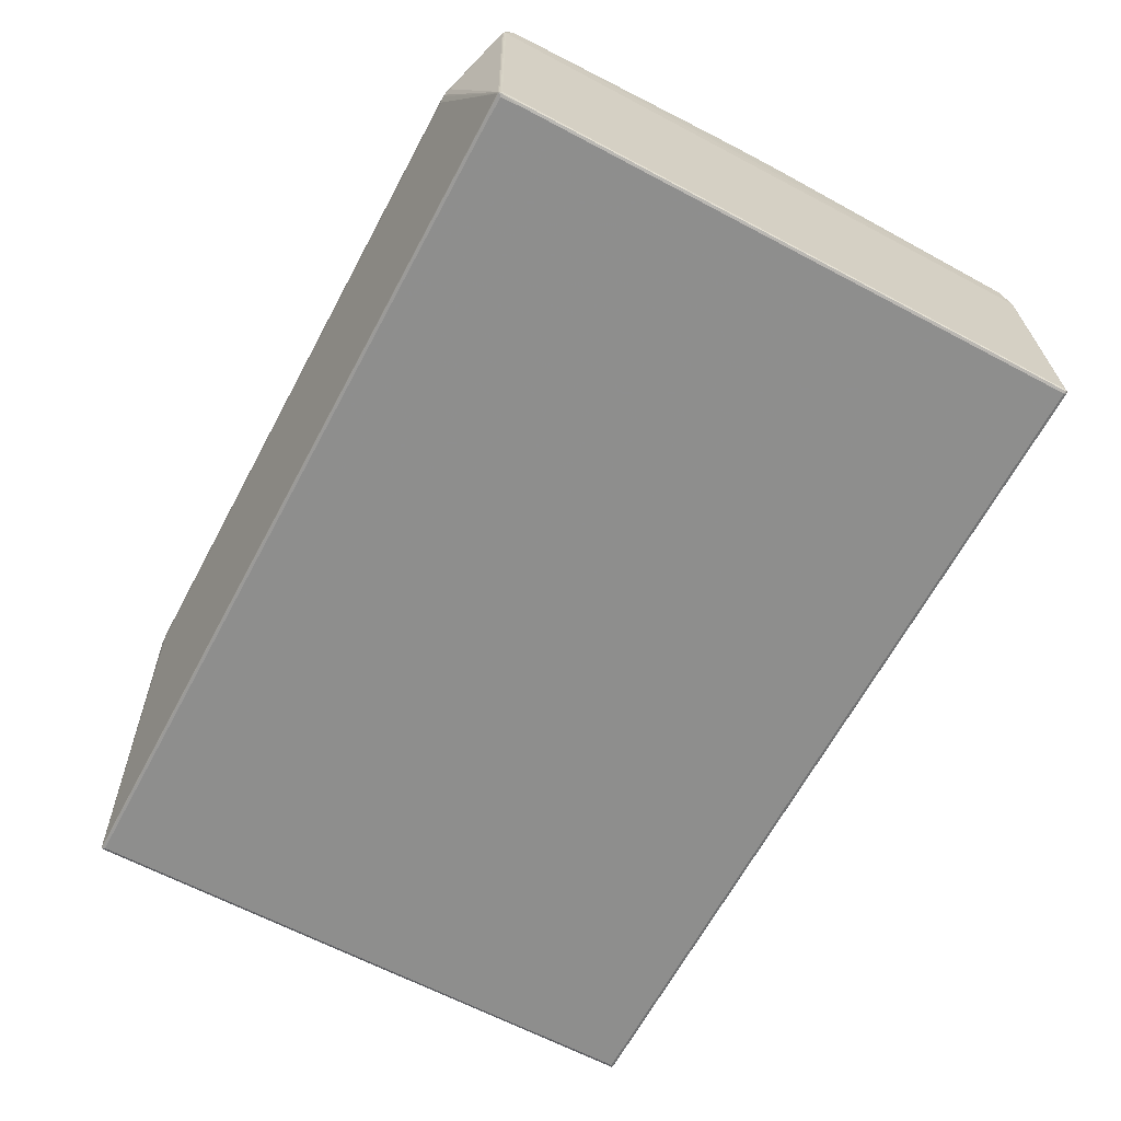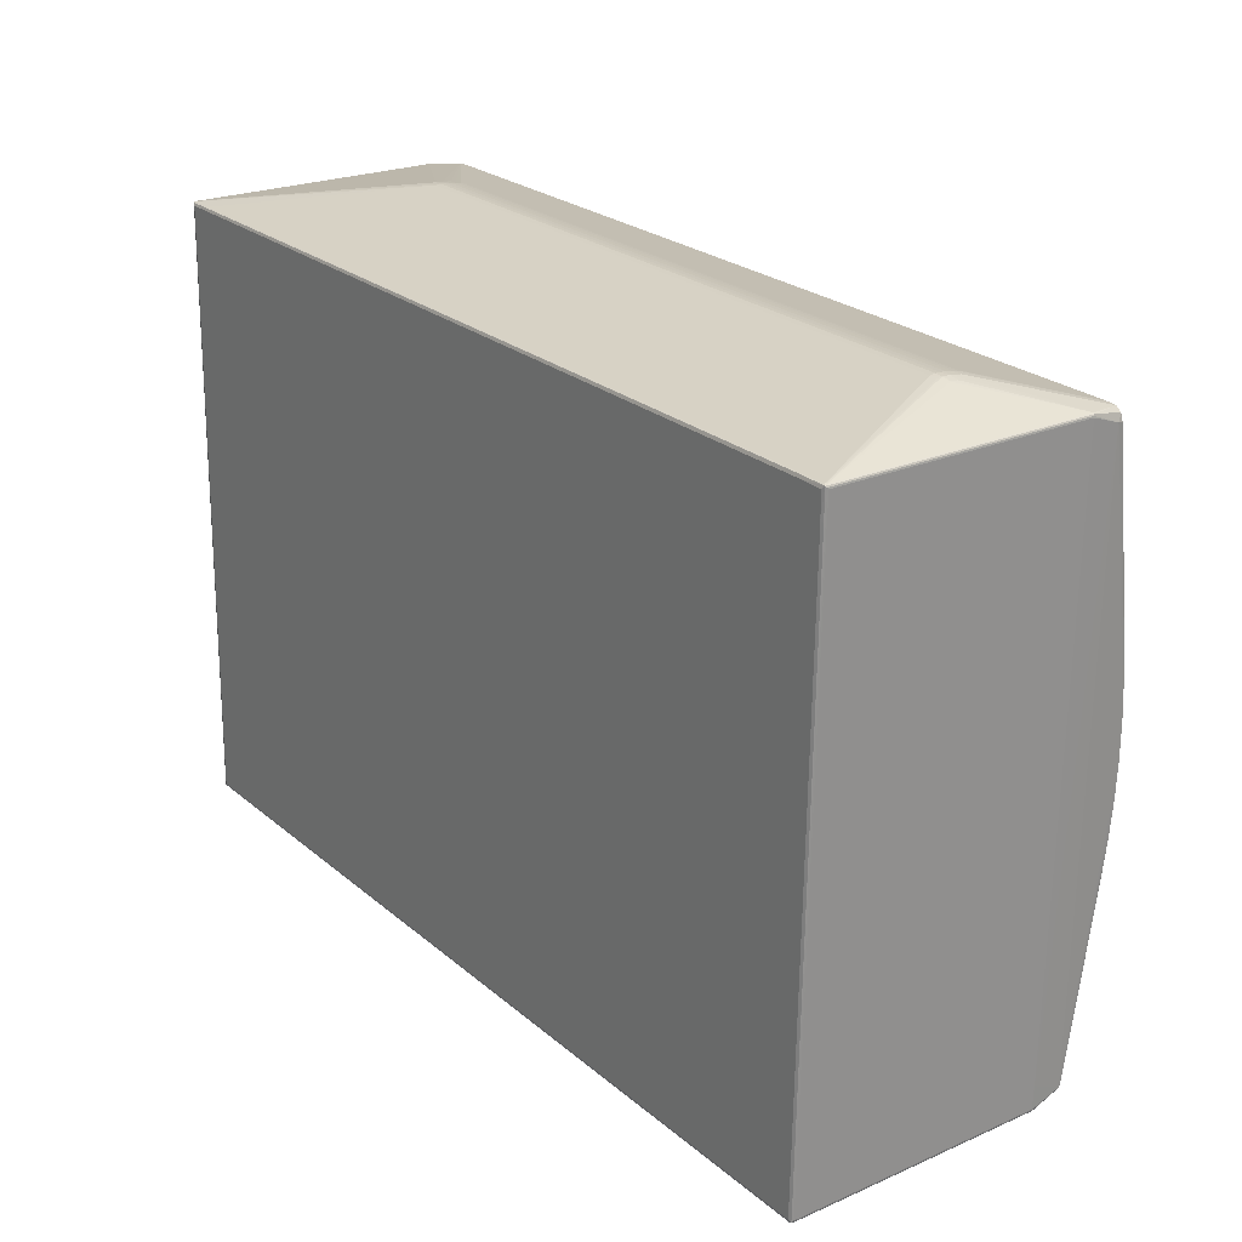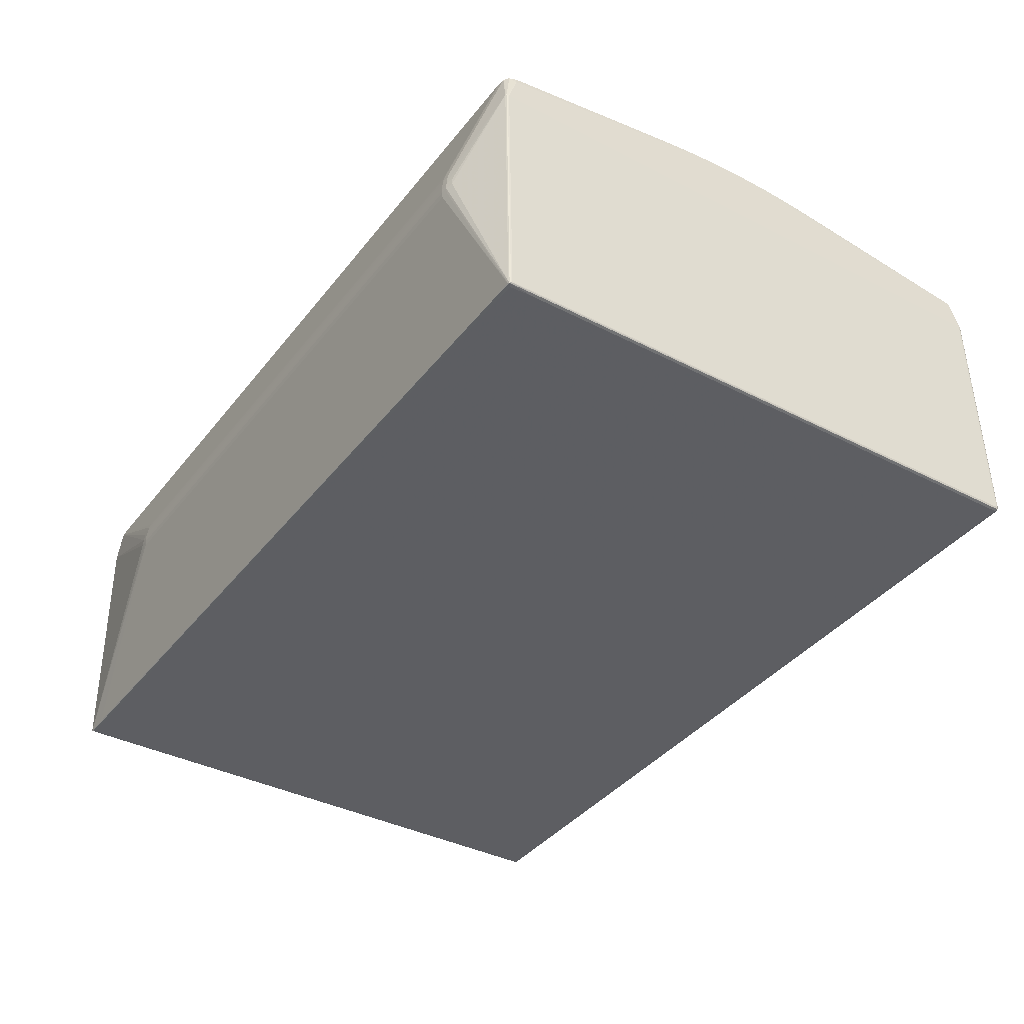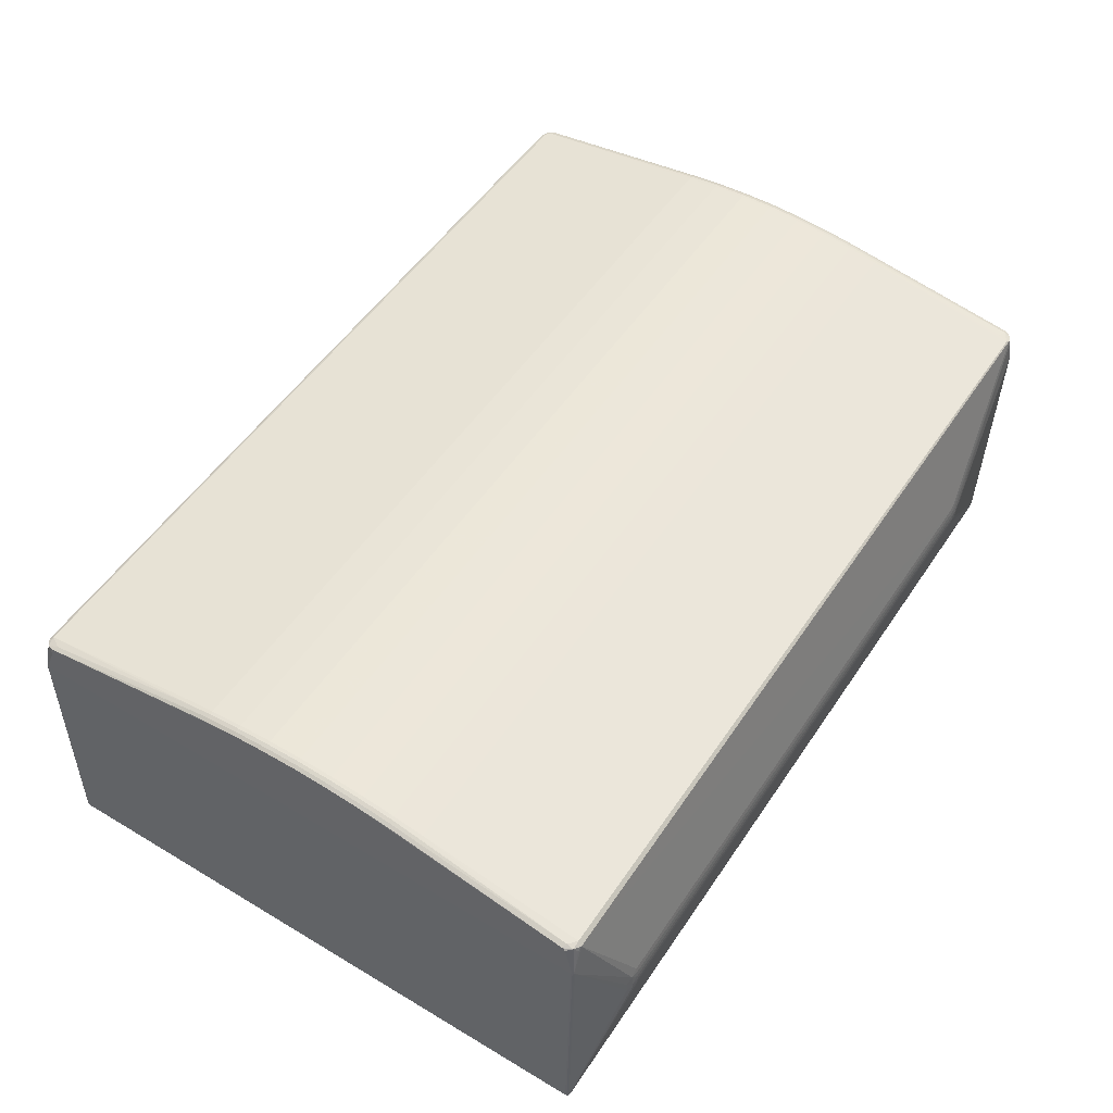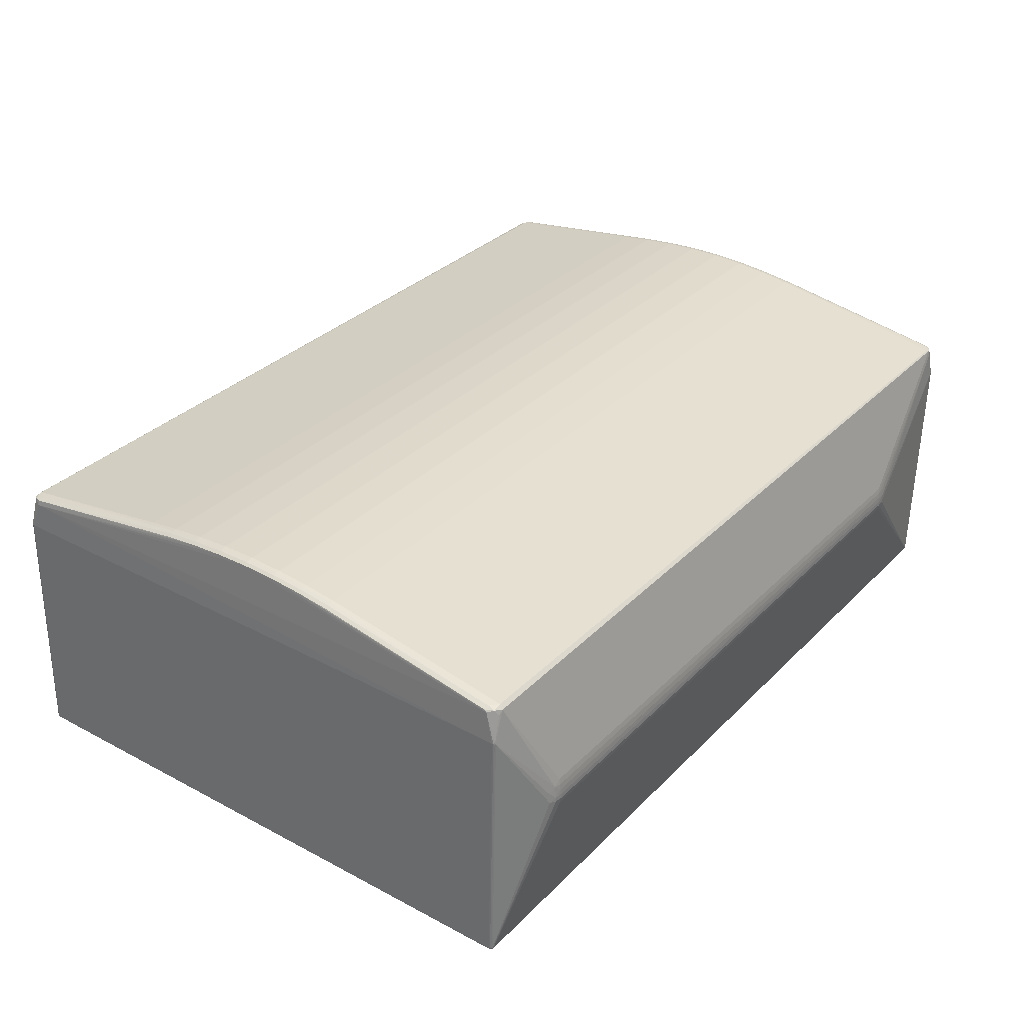
<metadata>
{"format":"obj","ext":"obj","renderer":"f3d","projection":"perspective","resolution":1024,"background":"white","views":[{"elev":-63.5,"azim":-117.2,"up":"+Z"},{"elev":23.1,"azim":-125.1,"up":"+Y"},{"elev":-37.0,"azim":-122.7,"up":"+Z"},{"elev":53.2,"azim":-56.3,"up":"+Z"},{"elev":33.6,"azim":-53.0,"up":"+Z"}]}
</metadata>
<code>
v -0.648 -0.1203 0.1264
v -0.6485 -0.08417 0.1307
v -0.6491 -0.04693 0.1335
v -0.6497 -0.009046 0.1346
v -0.6504 0.02883 0.1337
v -0.6512 0.06609 0.131
v -0.6519 0.1022 0.1269
v -0.6441 -0.1205 0.1285
v -0.6446 -0.08432 0.1327
v -0.6452 -0.04697 0.1356
v -0.6459 -0.008984 0.1367
v -0.6466 0.02901 0.1357
v -0.6473 0.06636 0.1331
v -0.648 0.1026 0.129
v -0.6398 -0.1552 0.1245
v -0.6403 -0.1206 0.1298
v -0.6408 -0.08439 0.134
v -0.6414 -0.04698 0.1369
v -0.642 -0.008919 0.138
v -0.6427 0.02914 0.1371
v -0.6434 0.06656 0.1344
v -0.6442 0.1028 0.1303
v -0.6449 0.1374 0.1251
v -0.6359 -0.1552 0.1249
v -0.6364 -0.1206 0.1302
v -0.6369 -0.08437 0.1345
v -0.6375 -0.04694 0.1373
v -0.6382 -0.008852 0.1384
v -0.6389 0.02924 0.1375
v -0.6396 0.06667 0.1348
v -0.6403 0.1029 0.1307
v -0.6411 0.1375 0.1255
v -0.6401 -0.3389 0.08806
v -0.6483 -0.3292 0.0925
v -0.6356 -0.3396 0.09259
v -0.6338 -0.3352 0.09654
v -0.648 -0.326 0.09469
v -0.6433 -0.3356 0.0946
v -0.643 -0.328 0.09694
v -0.6544 -0.3373 -0.2243
v -0.6548 -0.3125 -0.2242
v -0.63 -0.3368 -0.2249
v -0.6555 -0.3402 -0.2232
v -0.6573 -0.3388 -0.2232
v -0.6271 -0.3398 -0.2239
v -0.6579 -0.3111 -0.223
v -0.656 -0.3409 -0.2204
v -0.6572 -0.3401 -0.2204
v -0.6579 -0.3389 -0.2204
v -0.6582 -0.3373 -0.221
v -0.6545 -0.3411 -0.2211
v -0.65 -0.3406 0.0575
v -0.6488 -0.3413 0.05751
v -0.6509 -0.3378 0.05815
v -0.6506 -0.3394 0.05921
v -0.6513 -0.3131 0.05872
v -0.6495 -0.3408 0.06029
v -0.6601 0.3089 0.09046
v -0.6518 0.3204 0.09492
v -0.6435 0.3211 0.0952
v -0.6587 0.3078 0.09632
v -0.654 0.3052 0.09841
v -0.6567 0.3159 0.09558
v -0.6469 0.3173 0.09812
v -0.6656 0.2955 -0.2229
v -0.6649 0.3196 -0.2228
v -0.6413 0.3207 -0.2235
v -0.6411 0.296 -0.2235
v -0.6683 0.2926 -0.2218
v -0.6685 0.323 -0.2218
v -0.6695 0.3218 -0.2205
v -0.666 0.3238 -0.2204
v -0.6404 0.3239 -0.2224
v -0.6693 0.2954 -0.2196
v -0.6697 0.3202 -0.2189
v -0.6688 0.323 -0.2203
v -0.6677 0.3238 -0.219
v -0.6661 0.3241 -0.219
v -0.6672 0.32 -0.1228
v -0.6616 0.3225 0.06072
v -0.6645 0.3236 -0.09736
v -0.6623 0.3213 0.05898
v -0.662 0.295 0.05956
v -0.6625 0.3197 0.05959
v -0.6604 0.3233 0.06055
v 0.324 -0.1032 0.1013
v 0.3235 -0.06708 0.1055
v 0.3229 -0.02983 0.1084
v 0.3223 0.008053 0.1094
v 0.3216 0.04593 0.1085
v 0.3209 0.08319 0.1058
v 0.3201 0.1193 0.1017
v 0.3203 -0.1035 0.1035
v 0.3197 -0.06735 0.1078
v 0.3192 -0.03001 0.1106
v 0.3185 0.007982 0.1117
v 0.3178 0.04597 0.1108
v 0.3171 0.08332 0.1081
v 0.3163 0.1195 0.104
v 0.317 -0.1384 0.0997
v 0.3165 -0.1038 0.105
v 0.316 -0.06755 0.1093
v 0.3154 -0.03015 0.1121
v 0.3147 0.007912 0.1132
v 0.314 0.04597 0.1123
v 0.3133 0.08339 0.1096
v 0.3126 0.1196 0.1055
v 0.3118 0.1542 0.1003
v 0.3131 -0.1385 0.1003
v 0.3127 -0.1039 0.1056
v 0.3121 -0.06767 0.1099
v 0.3116 -0.03024 0.1128
v 0.3109 0.007844 0.1139
v 0.3102 0.04593 0.1129
v 0.3095 0.08337 0.1102
v 0.3088 0.1196 0.1061
v 0.308 0.1542 0.101
v 0.3295 -0.3101 0.06111
v 0.327 -0.317 0.06299
v 0.3175 -0.3232 0.06321
v 0.3293 -0.3051 0.06611
v 0.3232 -0.3198 0.06905
v 0.3283 -0.3129 0.06936
v 0.3115 -0.3206 0.07149
v 0.3167 -0.3221 0.06988
v 0.3235 -0.3123 0.072
v 0.315 -0.3086 0.07327
v 0.293 -0.3233 -0.2478
v 0.2945 -0.3206 -0.2488
v 0.3192 -0.3201 -0.2495
v 0.322 -0.3228 -0.2486
v 0.2947 -0.324 -0.2469
v 0.3202 -0.3237 -0.2471
v 0.2944 -0.3244 -0.2456
v 0.3223 -0.2939 -0.2475
v 0.3231 -0.3201 -0.2464
v 0.3229 -0.3217 -0.2474
v 0.3222 -0.3229 -0.2457
v 0.3211 -0.3237 -0.2457
v 0.3196 -0.324 -0.2457
v 0.3294 -0.3234 0.03219
v 0.3268 -0.3244 0.03288
v 0.3283 -0.3242 0.03221
v 0.3303 -0.3206 0.03275
v 0.3301 -0.3222 0.03219
v 0.3299 -0.2958 0.03283
v 0.3285 -0.3235 0.03501
v 0.3185 0.3225 0.06476
v 0.3153 0.3335 0.06487
v 0.3073 0.3385 0.06907
v 0.3172 0.3287 0.07058
v 0.302 0.3378 0.07142
v 0.304 0.3331 0.07358
v 0.3126 0.3343 0.07128
v 0.3102 0.3304 0.07341
v 0.3077 0.3374 -0.248
v 0.3067 0.3367 -0.248
v 0.3081 0.3127 -0.2481
v 0.2802 0.3397 -0.2463
v 0.3102 0.3402 -0.2471
v 0.311 0.3098 -0.2471
v 0.2812 0.3405 -0.2452
v 0.3118 0.3111 -0.246
v 0.3111 0.341 -0.246
v 0.312 0.3127 -0.2449
v 0.2827 0.3408 -0.2441
v 0.3116 0.3375 -0.2449
v 0.3167 0.3405 0.03369
v 0.3178 0.3397 0.03366
v 0.3148 0.3372 -0.1203
v 0.3151 0.3407 0.03373
v 0.3188 0.337 0.03363
v 0.3192 0.3122 0.03358
v 0.3158 0.3405 0.03514
v 0.3186 0.3385 0.03525
v 0.3177 0.3397 0.03652
v -0.5925 -0.3679 -0.04565
v -0.5923 -0.3672 -0.0343
v -0.605 0.3538 -0.03612
v -0.6052 0.3541 -0.04406
v -0.5851 -0.3694 -0.05356
v -0.5849 -0.3702 -0.04778
v -0.5848 -0.3701 -0.04269
v -0.5845 -0.3687 -0.0292
v -0.597 0.3546 -0.02505
v -0.5975 0.3563 -0.03787
v -0.5977 0.3567 -0.04618
v -0.5978 0.356 -0.05196
v -0.5774 -0.3708 -0.04838
v -0.577 -0.3702 -0.0372
v -0.5765 -0.3693 -0.03051
v -0.5892 0.3561 -0.0289
v -0.5901 0.3576 -0.04677
v -0.5775 -0.37 -0.05437
v -0.5878 0.3534 -0.01667
v -0.5887 0.3549 -0.0225
v -0.5899 0.3574 -0.04153
v -0.5771 -0.3707 -0.04314
v -0.567 -0.37 -0.03727
v -0.4391 0.356 -0.02052
v -0.5903 0.3568 -0.05273
v -0.3012 0.36 -0.02993
v -0.5896 0.3569 -0.03541
v -0.5761 -0.3682 -0.02409
v 0.1279 0.3695 -0.07131
v 0.1406 -0.3574 -0.07291
v 0.1408 -0.3582 -0.06696
v 0.1409 -0.358 -0.06171
v 0.1411 -0.3575 -0.05559
v 0.1412 -0.3567 -0.04907
v 0.1414 -0.3556 -0.04265
v 0.1289 0.366 -0.03521
v 0.1287 0.3675 -0.04105
v 0.1285 0.3687 -0.04747
v 0.1283 0.3695 -0.05398
v 0.1281 0.37 -0.0601
v 0.128 0.3702 -0.06535
v 0.1505 -0.3573 -0.06659
v 0.1507 -0.3569 -0.05811
v 0.1509 -0.3558 -0.0489
v 0.1382 0.3681 -0.04731
v 0.138 0.3693 -0.05651
v 0.1377 0.3696 -0.06498
f 194 207 189
f 43 40 128
f 51 134 194
f 207 194 206
f 194 134 206
f 206 140 207
f 164 167 163
f 35 204 211
f 164 163 161
f 41 40 65
f 130 128 129
f 129 128 40
f 207 140 218
f 181 51 194
f 133 206 134
f 140 206 133
f 134 51 133
f 51 132 133
f 165 167 136
f 136 163 165
f 165 163 167
f 135 161 163
f 170 167 164
f 164 172 170
f 136 167 170
f 164 223 168
f 145 136 144
f 207 218 208
f 184 35 53
f 204 35 184
f 199 208 209
f 74 50 75
f 205 201 193
f 73 162 164
f 72 162 73
f 130 158 156
f 193 201 187
f 66 41 65
f 125 35 211
f 38 35 36
f 154 152 153
f 153 152 64
f 64 152 60
f 195 60 150
f 150 60 152
f 150 152 154
f 68 66 67
f 41 66 68
f 43 128 45
f 45 51 43
f 45 132 51
f 40 41 42
f 42 129 40
f 41 129 42
f 131 133 132
f 131 45 128
f 132 45 131
f 131 128 130
f 130 156 131
f 131 156 161
f 161 135 131
f 137 163 136
f 137 135 163
f 137 131 135
f 136 145 137
f 137 145 141
f 173 170 172
f 175 172 164
f 172 175 148
f 123 145 144
f 141 145 123
f 209 208 219
f 219 208 218
f 219 220 209
f 204 184 191
f 211 204 191
f 43 48 44
f 50 46 44
f 44 40 43
f 65 40 44
f 44 69 65
f 44 46 69
f 217 223 164
f 164 205 217
f 217 205 193
f 201 205 166
f 72 201 166
f 166 162 72
f 164 162 166
f 166 205 164
f 164 161 160
f 161 156 160
f 160 73 164
f 188 187 201
f 70 77 72
f 76 77 70
f 72 73 70
f 67 66 70
f 65 69 70
f 70 66 65
f 70 156 67
f 35 38 33
f 154 153 155
f 64 60 59
f 197 203 215
f 193 187 197
f 157 68 67
f 157 156 158
f 67 156 157
f 157 158 130
f 130 129 157
f 157 129 41
f 41 68 157
f 133 131 139
f 140 133 139
f 139 141 143
f 164 168 169
f 169 175 164
f 146 148 144
f 172 148 146
f 146 173 172
f 144 136 146
f 136 170 146
f 170 173 146
f 144 148 121
f 151 148 175
f 154 155 151
f 151 155 99
f 126 125 122
f 122 123 126
f 99 155 107
f 99 107 98
f 142 219 218
f 142 218 140
f 142 139 143
f 140 139 142
f 220 219 120
f 219 142 120
f 120 142 143
f 143 122 120
f 120 122 125
f 189 183 182
f 182 194 189
f 182 181 194
f 51 181 182
f 178 184 53
f 178 183 184
f 184 183 190
f 190 191 184
f 199 191 190
f 211 191 210
f 209 220 210
f 210 199 209
f 210 191 199
f 220 120 210
f 210 125 211
f 210 120 125
f 52 48 53
f 52 55 48
f 48 55 49
f 50 44 49
f 49 44 48
f 223 217 216
f 216 197 215
f 216 217 193
f 193 197 216
f 80 59 85
f 180 77 85
f 187 77 180
f 78 77 187
f 187 188 78
f 72 77 78
f 78 201 72
f 78 188 201
f 76 70 71
f 71 70 69
f 71 80 76
f 82 80 71
f 71 74 75
f 69 46 71
f 50 74 71
f 71 46 50
f 159 160 156
f 156 70 159
f 73 160 159
f 159 70 73
f 53 35 57
f 35 33 57
f 57 33 38
f 57 52 53
f 55 52 57
f 36 35 124
f 35 125 124
f 124 125 126
f 126 127 124
f 109 127 126
f 36 124 109
f 109 124 127
f 117 155 153
f 117 31 116
f 117 32 31
f 117 153 64
f 64 32 117
f 85 59 185
f 215 221 222
f 223 216 222
f 222 216 215
f 222 221 150
f 186 197 187
f 203 197 186
f 187 180 186
f 85 185 186
f 213 202 212
f 212 150 213
f 215 203 192
f 203 186 192
f 192 186 185
f 212 202 200
f 200 150 212
f 195 150 200
f 141 139 138
f 138 139 131
f 138 137 141
f 131 137 138
f 168 150 176
f 176 169 168
f 176 150 154
f 175 169 176
f 176 151 175
f 89 148 90
f 89 121 148
f 90 96 89
f 118 123 144
f 144 121 118
f 118 121 123
f 92 151 99
f 99 98 92
f 141 123 119
f 119 122 141
f 123 122 119
f 143 141 147
f 147 122 143
f 141 122 147
f 86 87 94
f 123 121 86
f 121 87 86
f 97 98 105
f 90 98 97
f 105 96 97
f 97 96 90
f 177 178 53
f 177 182 183
f 183 178 177
f 199 190 198
f 198 183 189
f 198 190 183
f 189 207 198
f 208 199 198
f 207 208 198
f 85 77 81
f 81 80 85
f 81 77 76
f 76 80 81
f 79 84 82
f 79 71 75
f 82 71 79
f 26 110 111
f 39 15 16
f 39 38 36
f 114 115 30
f 116 31 30
f 30 115 116
f 106 98 107
f 106 107 116
f 116 115 106
f 105 98 106
f 106 114 105
f 106 115 114
f 108 107 155
f 155 117 108
f 116 107 108
f 108 117 116
f 171 222 150
f 171 168 223
f 223 222 171
f 179 180 85
f 85 186 179
f 179 186 180
f 215 192 214
f 214 221 215
f 202 213 214
f 214 192 202
f 150 221 214
f 214 213 150
f 202 192 196
f 195 200 196
f 196 200 202
f 196 192 185
f 196 60 195
f 196 59 60
f 196 185 59
f 154 151 149
f 149 176 154
f 151 176 149
f 88 87 121
f 121 89 88
f 94 87 88
f 91 98 90
f 91 92 98
f 90 148 91
f 148 151 91
f 151 92 91
f 51 182 47
f 182 177 47
f 43 51 47
f 47 48 43
f 53 48 47
f 47 177 53
f 75 50 54
f 54 79 75
f 50 49 54
f 54 49 55
f 111 110 102
f 110 101 102
f 113 114 28
f 36 109 24
f 24 39 36
f 15 39 24
f 16 15 24
f 16 26 17
f 27 26 111
f 18 17 27
f 27 17 26
f 27 113 28
f 28 19 27
f 27 19 18
f 25 26 16
f 110 26 25
f 16 24 25
f 109 110 25
f 25 24 109
f 114 30 29
f 28 114 29
f 29 19 28
f 29 20 19
f 20 29 21
f 21 29 30
f 31 32 23
f 23 32 64
f 64 59 63
f 59 80 63
f 19 20 11
f 18 19 11
f 4 11 5
f 34 54 55
f 34 57 38
f 55 57 34
f 82 84 58
f 58 34 4
f 4 5 58
f 61 63 58
f 58 80 82
f 58 63 80
f 174 150 168
f 168 171 174
f 174 171 150
f 94 88 95
f 95 102 94
f 103 102 95
f 95 89 96
f 95 88 89
f 84 79 83
f 79 54 83
f 83 58 84
f 93 86 94
f 94 102 93
f 93 102 101
f 93 101 126
f 126 123 93
f 123 86 93
f 100 109 126
f 126 101 100
f 100 110 109
f 100 101 110
f 104 113 103
f 104 95 96
f 103 95 104
f 104 96 105
f 105 114 104
f 114 113 104
f 103 113 112
f 113 27 112
f 112 27 111
f 111 102 112
f 112 102 103
f 62 23 64
f 64 63 62
f 62 63 61
f 18 11 10
f 10 17 18
f 20 21 12
f 12 11 20
f 12 5 11
f 54 34 56
f 34 58 56
f 56 83 54
f 58 83 56
f 8 39 16
f 38 39 37
f 37 34 38
f 39 8 37
f 14 61 7
f 14 62 61
f 3 11 4
f 3 10 11
f 4 34 3
f 34 37 3
f 3 37 2
f 17 10 9
f 9 3 2
f 10 3 9
f 16 17 9
f 9 8 16
f 2 37 1
f 1 37 8
f 1 9 2
f 8 9 1
f 22 14 21
f 22 30 31
f 22 21 30
f 31 23 22
f 23 62 22
f 62 14 22
f 13 12 21
f 21 14 13
f 5 12 6
f 12 13 6
f 6 58 5
f 6 14 7
f 6 13 14
f 7 61 6
f 61 58 6

</code>
